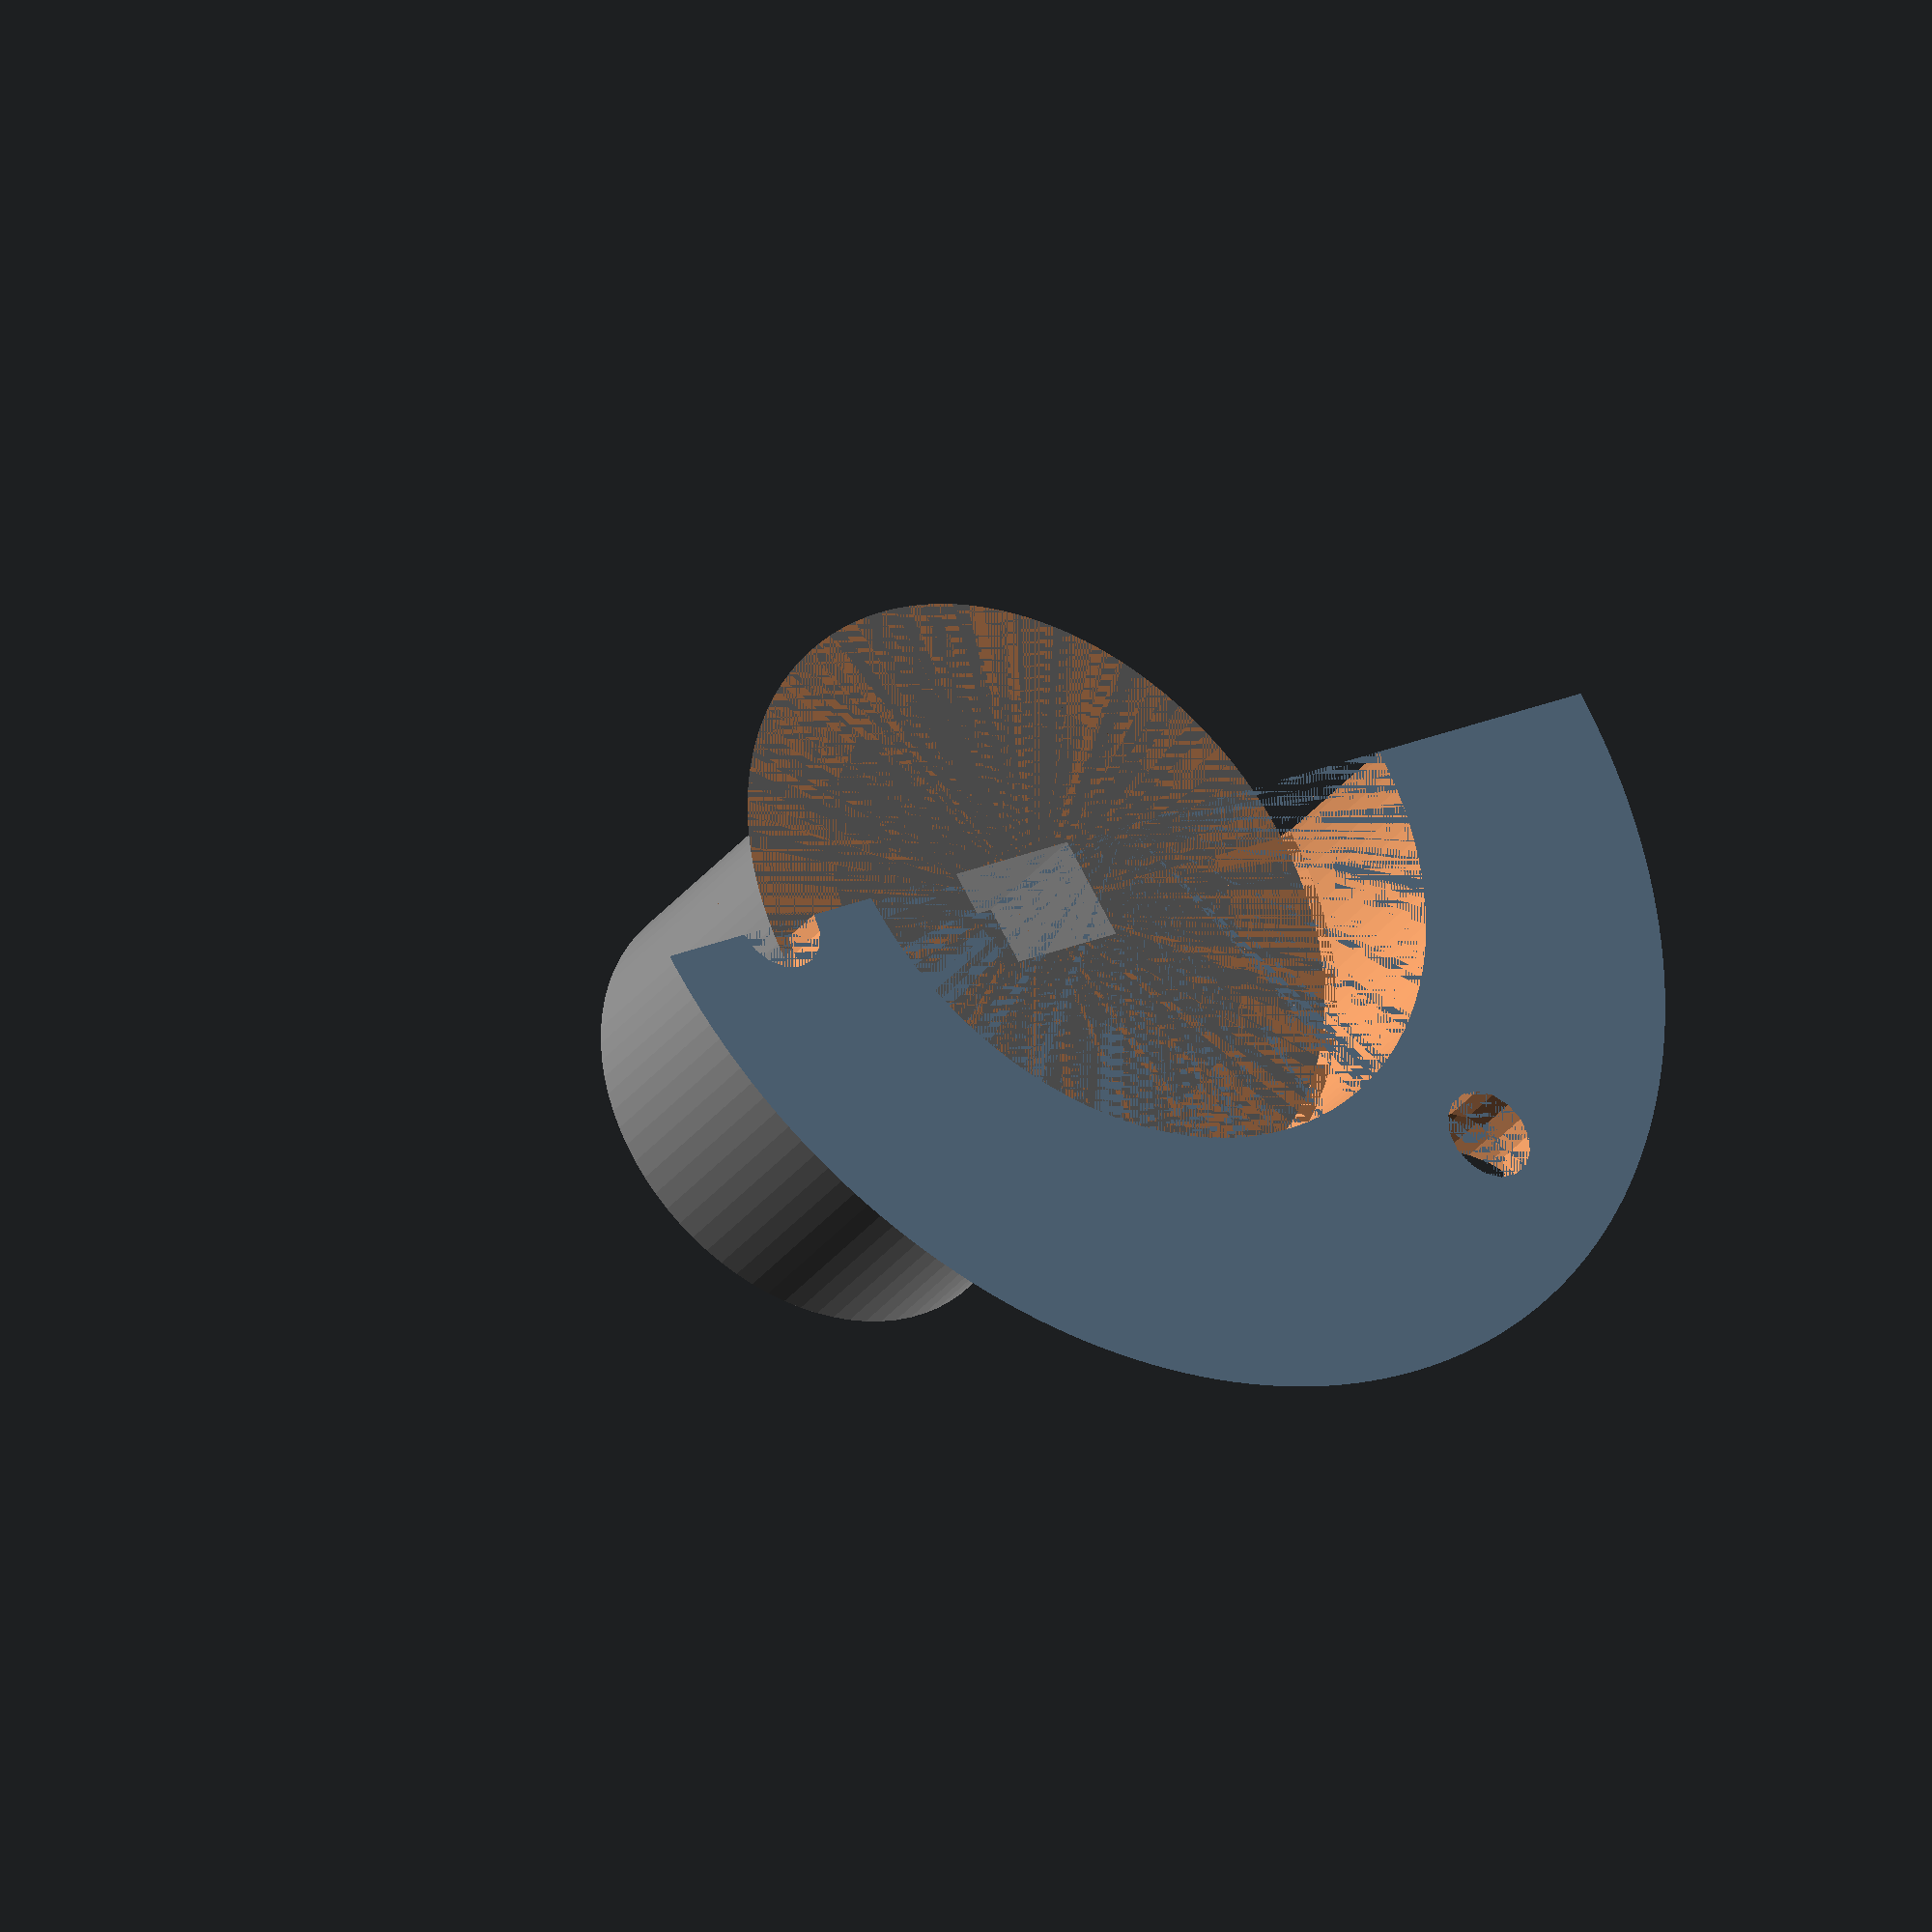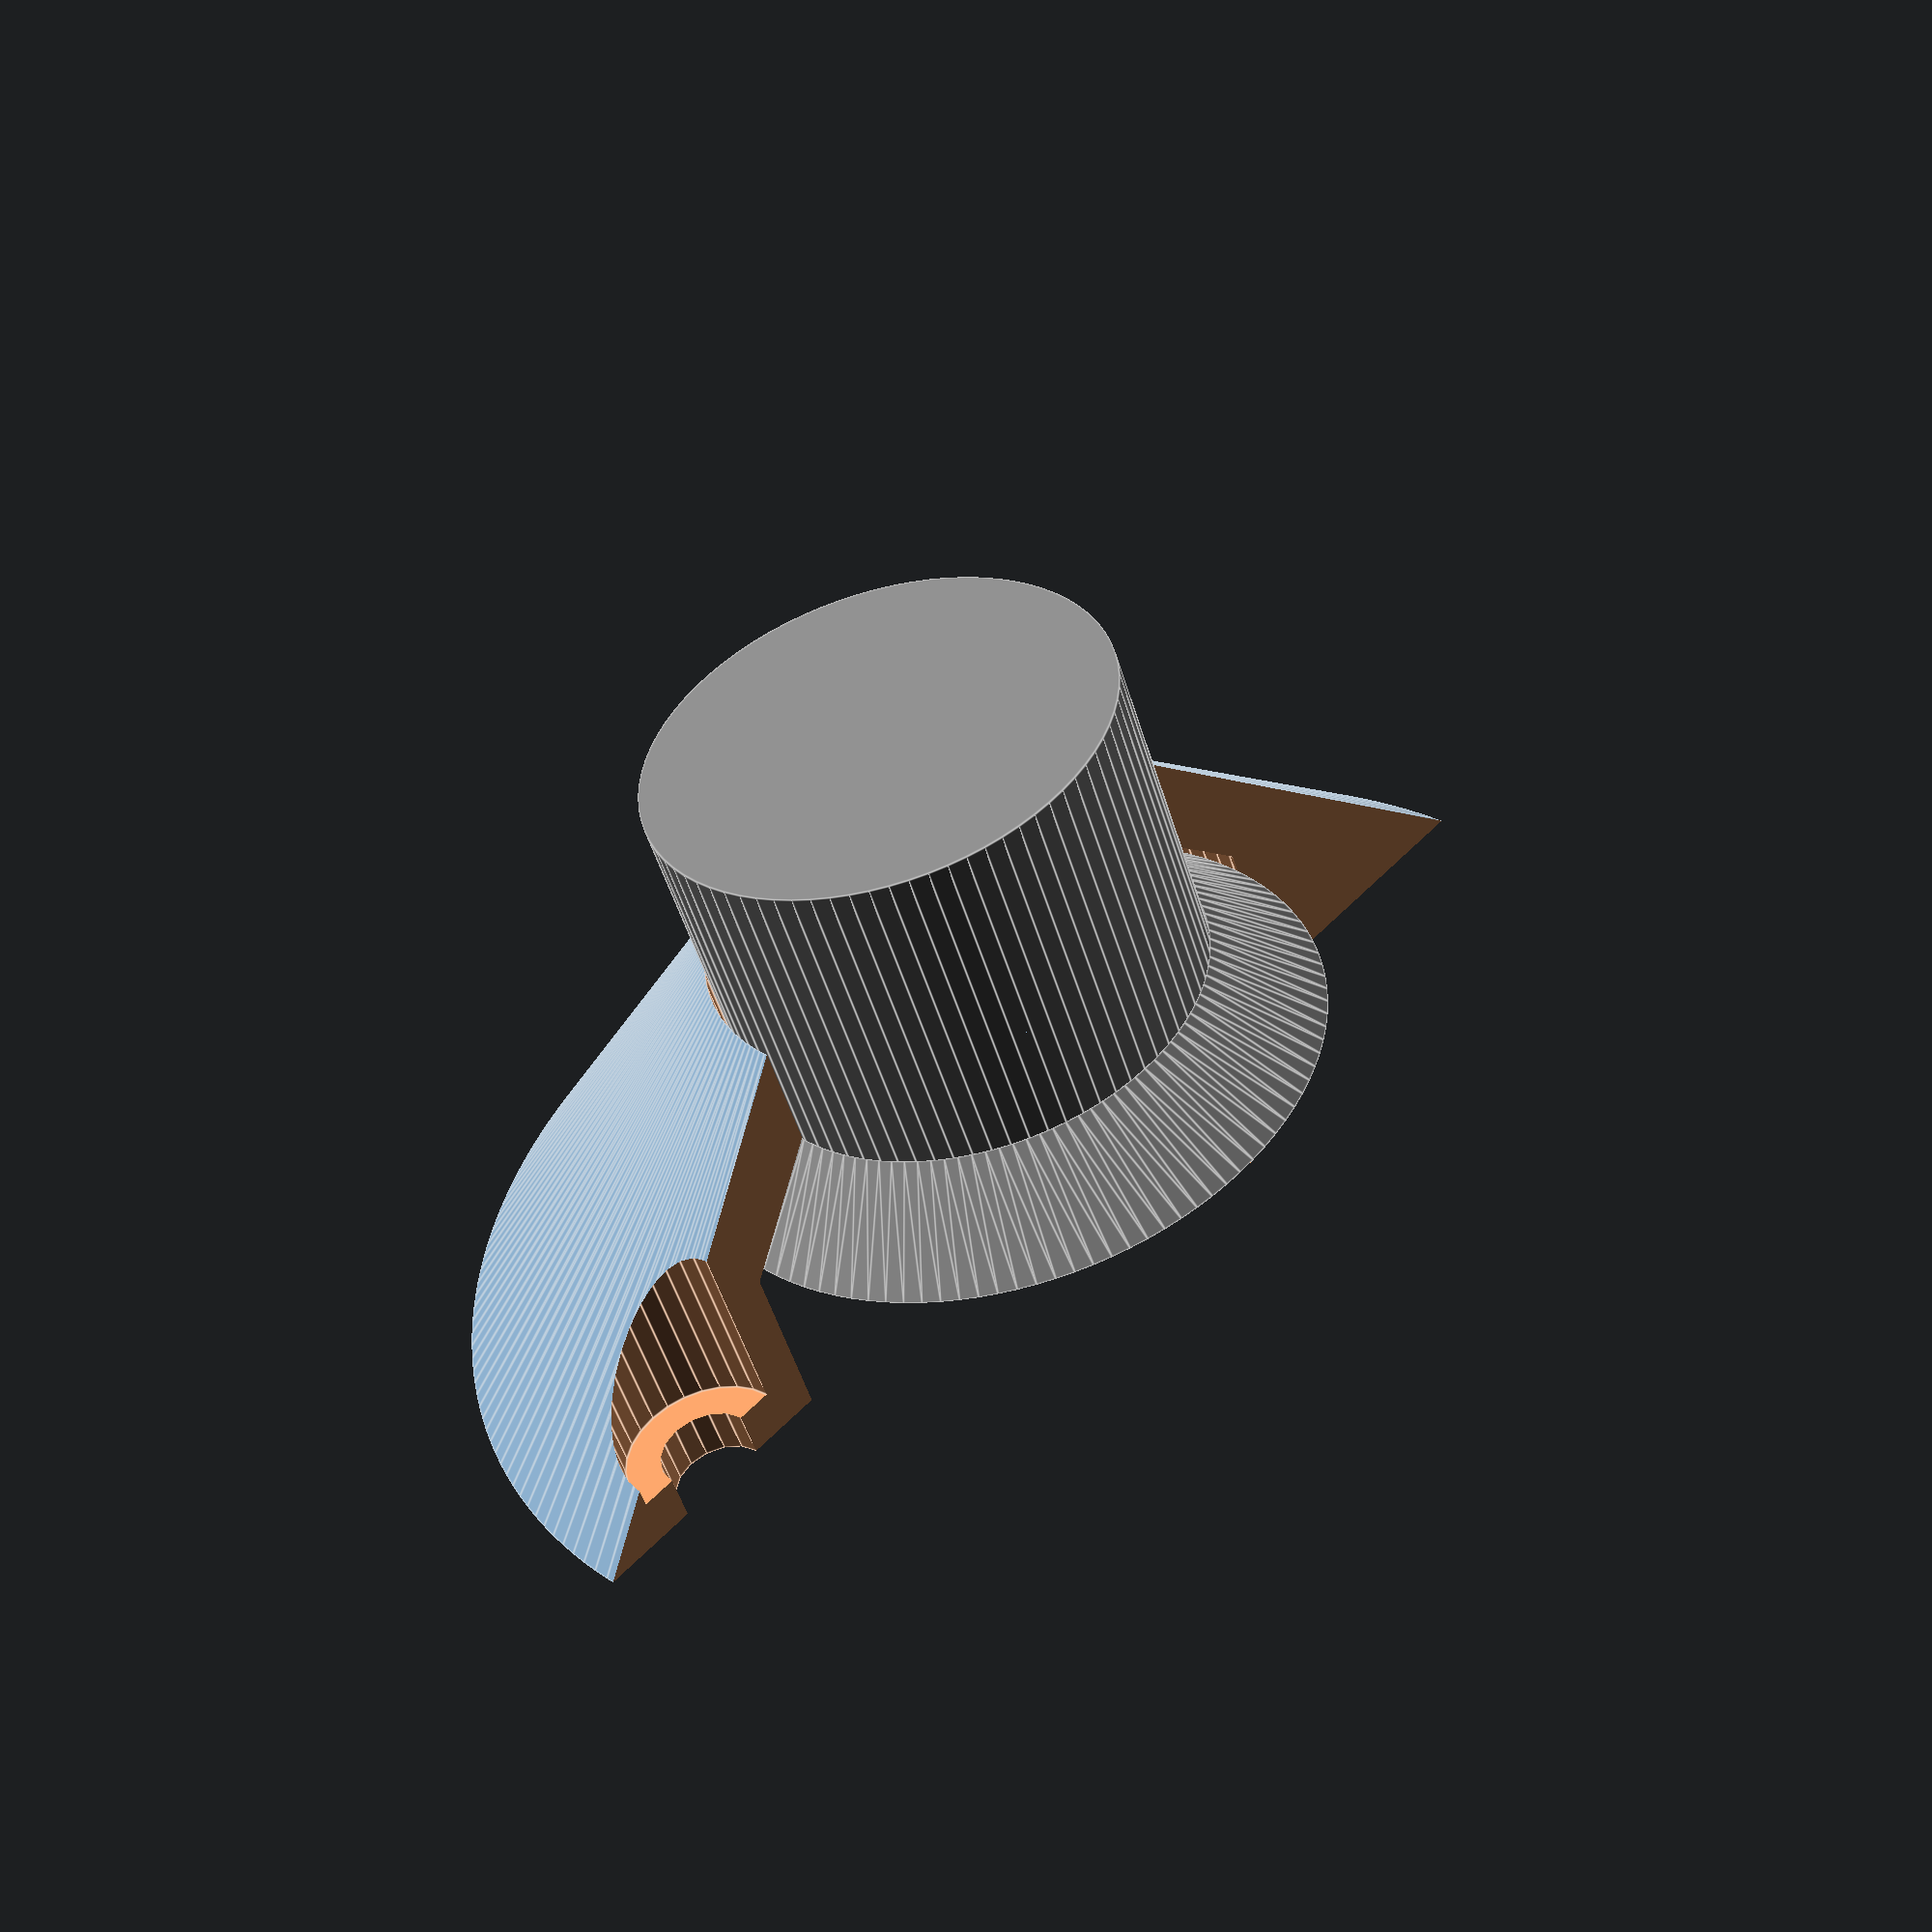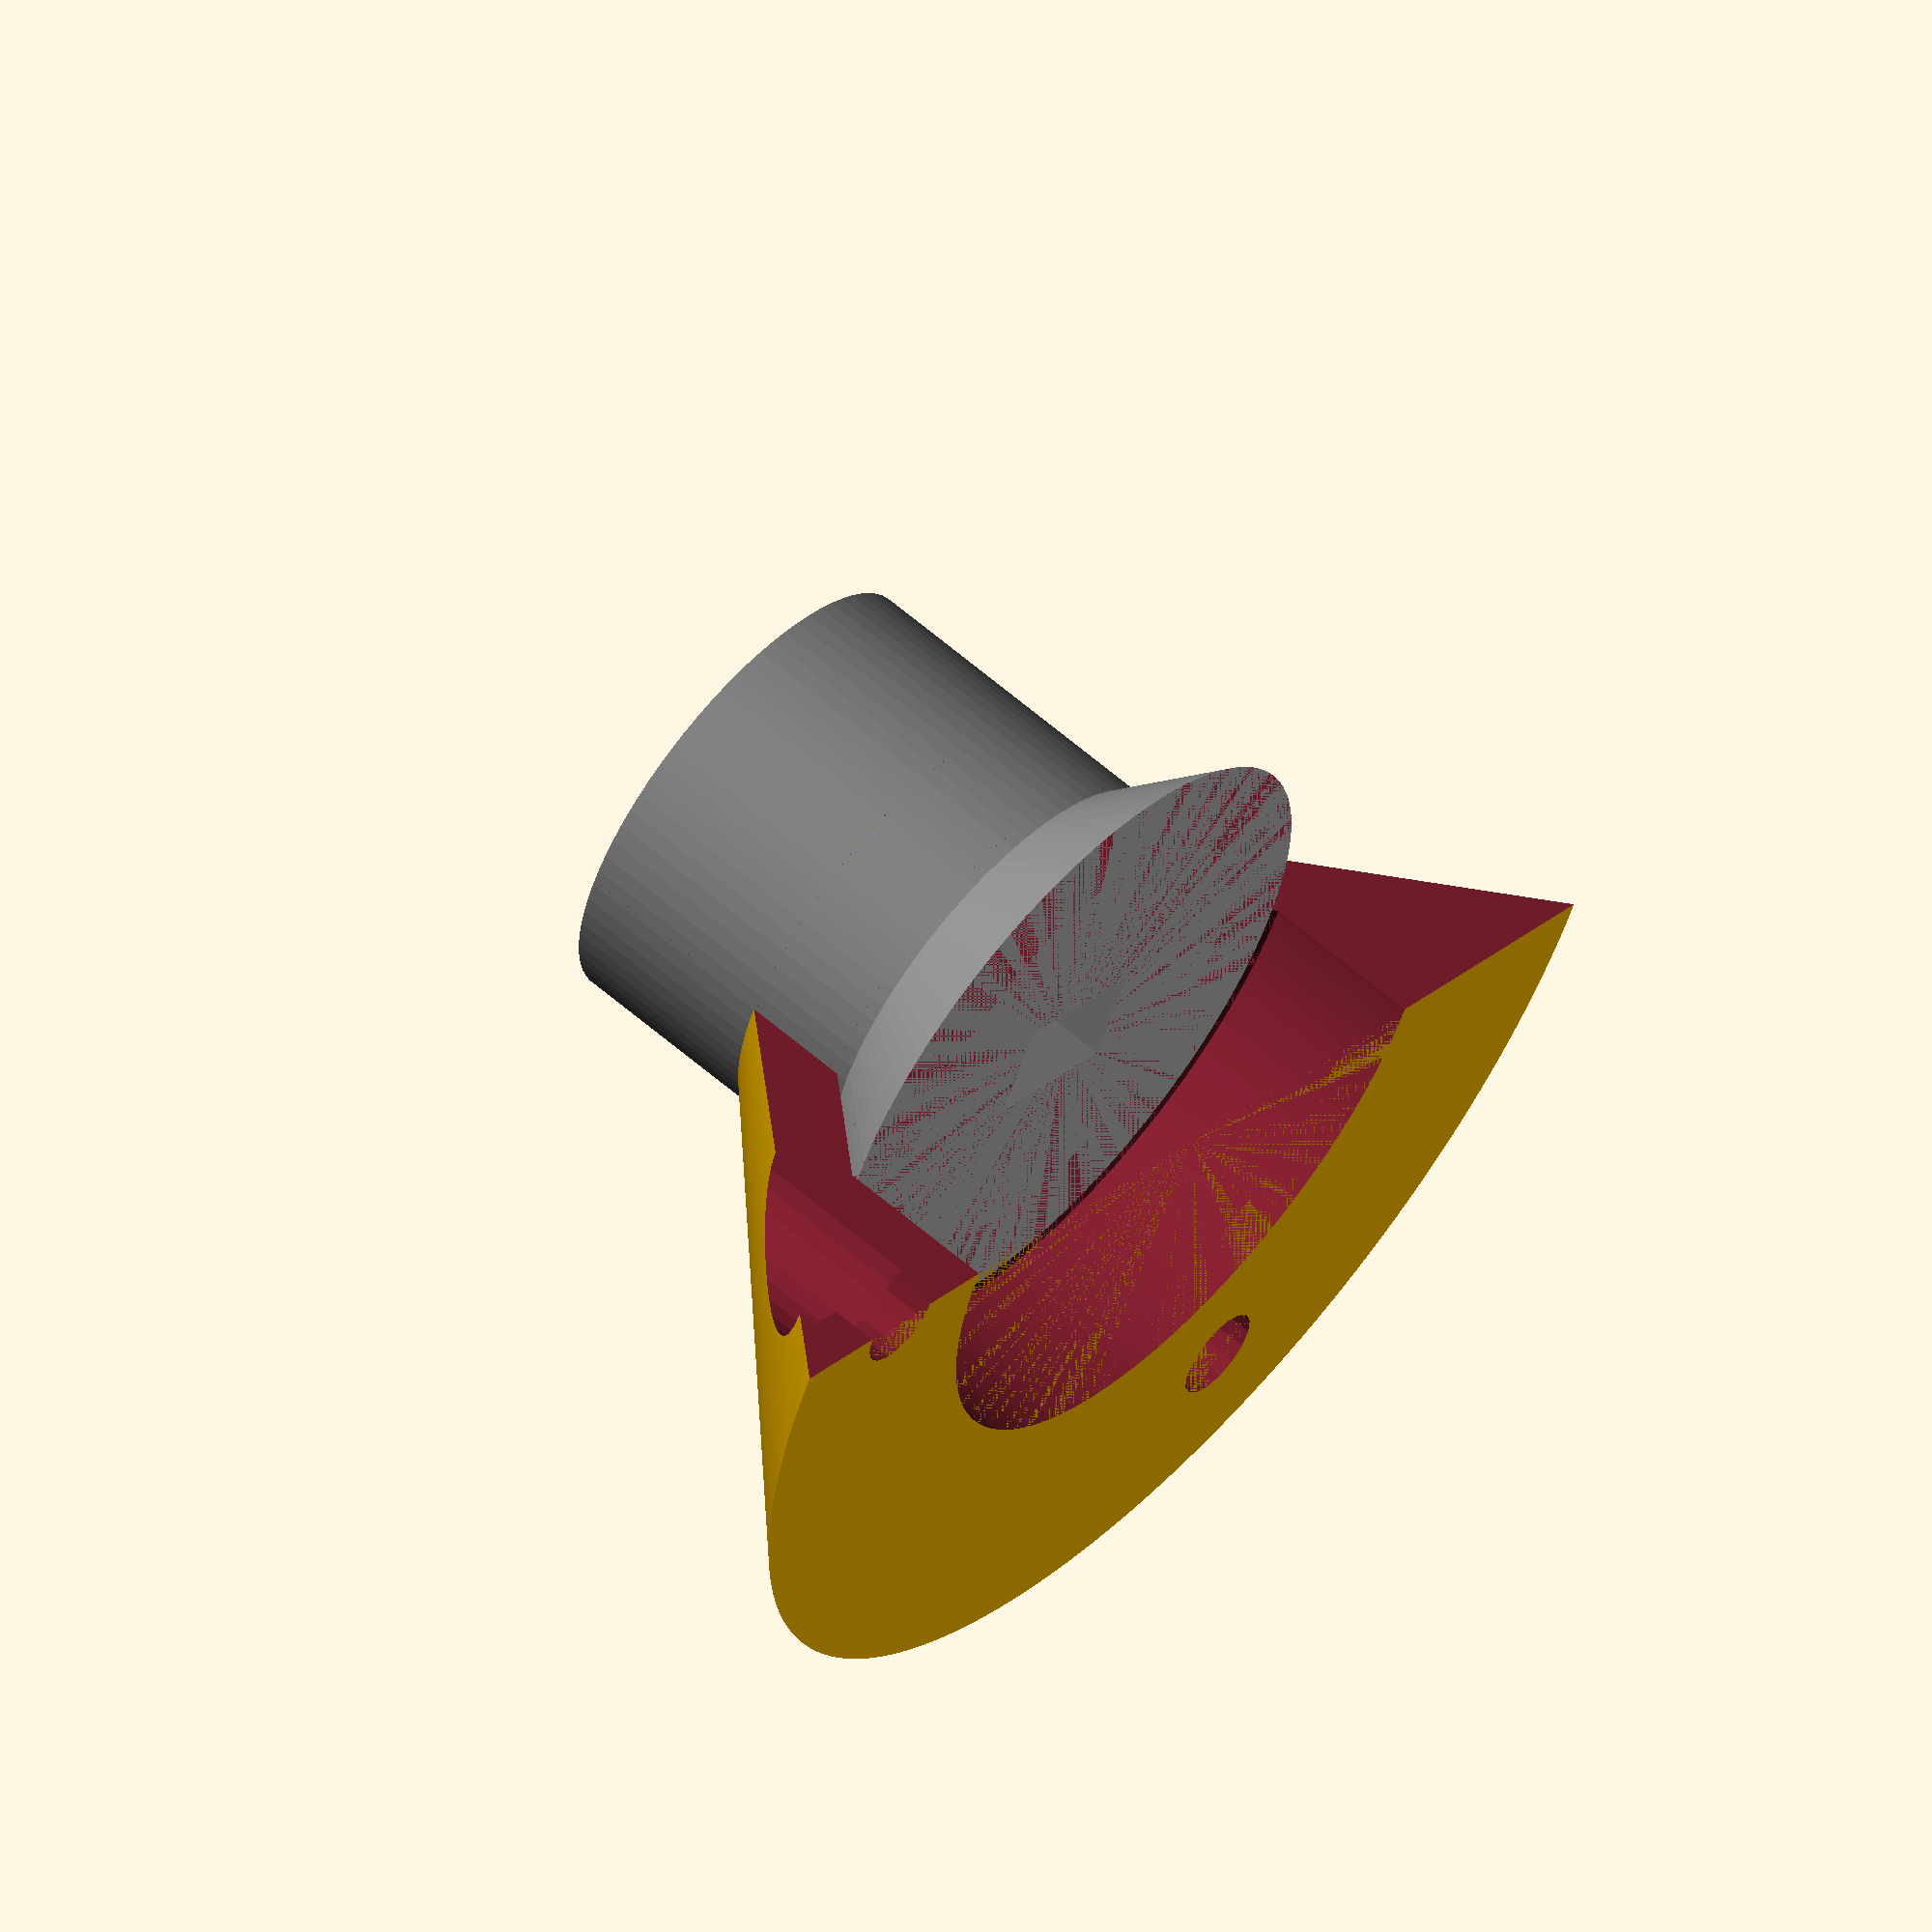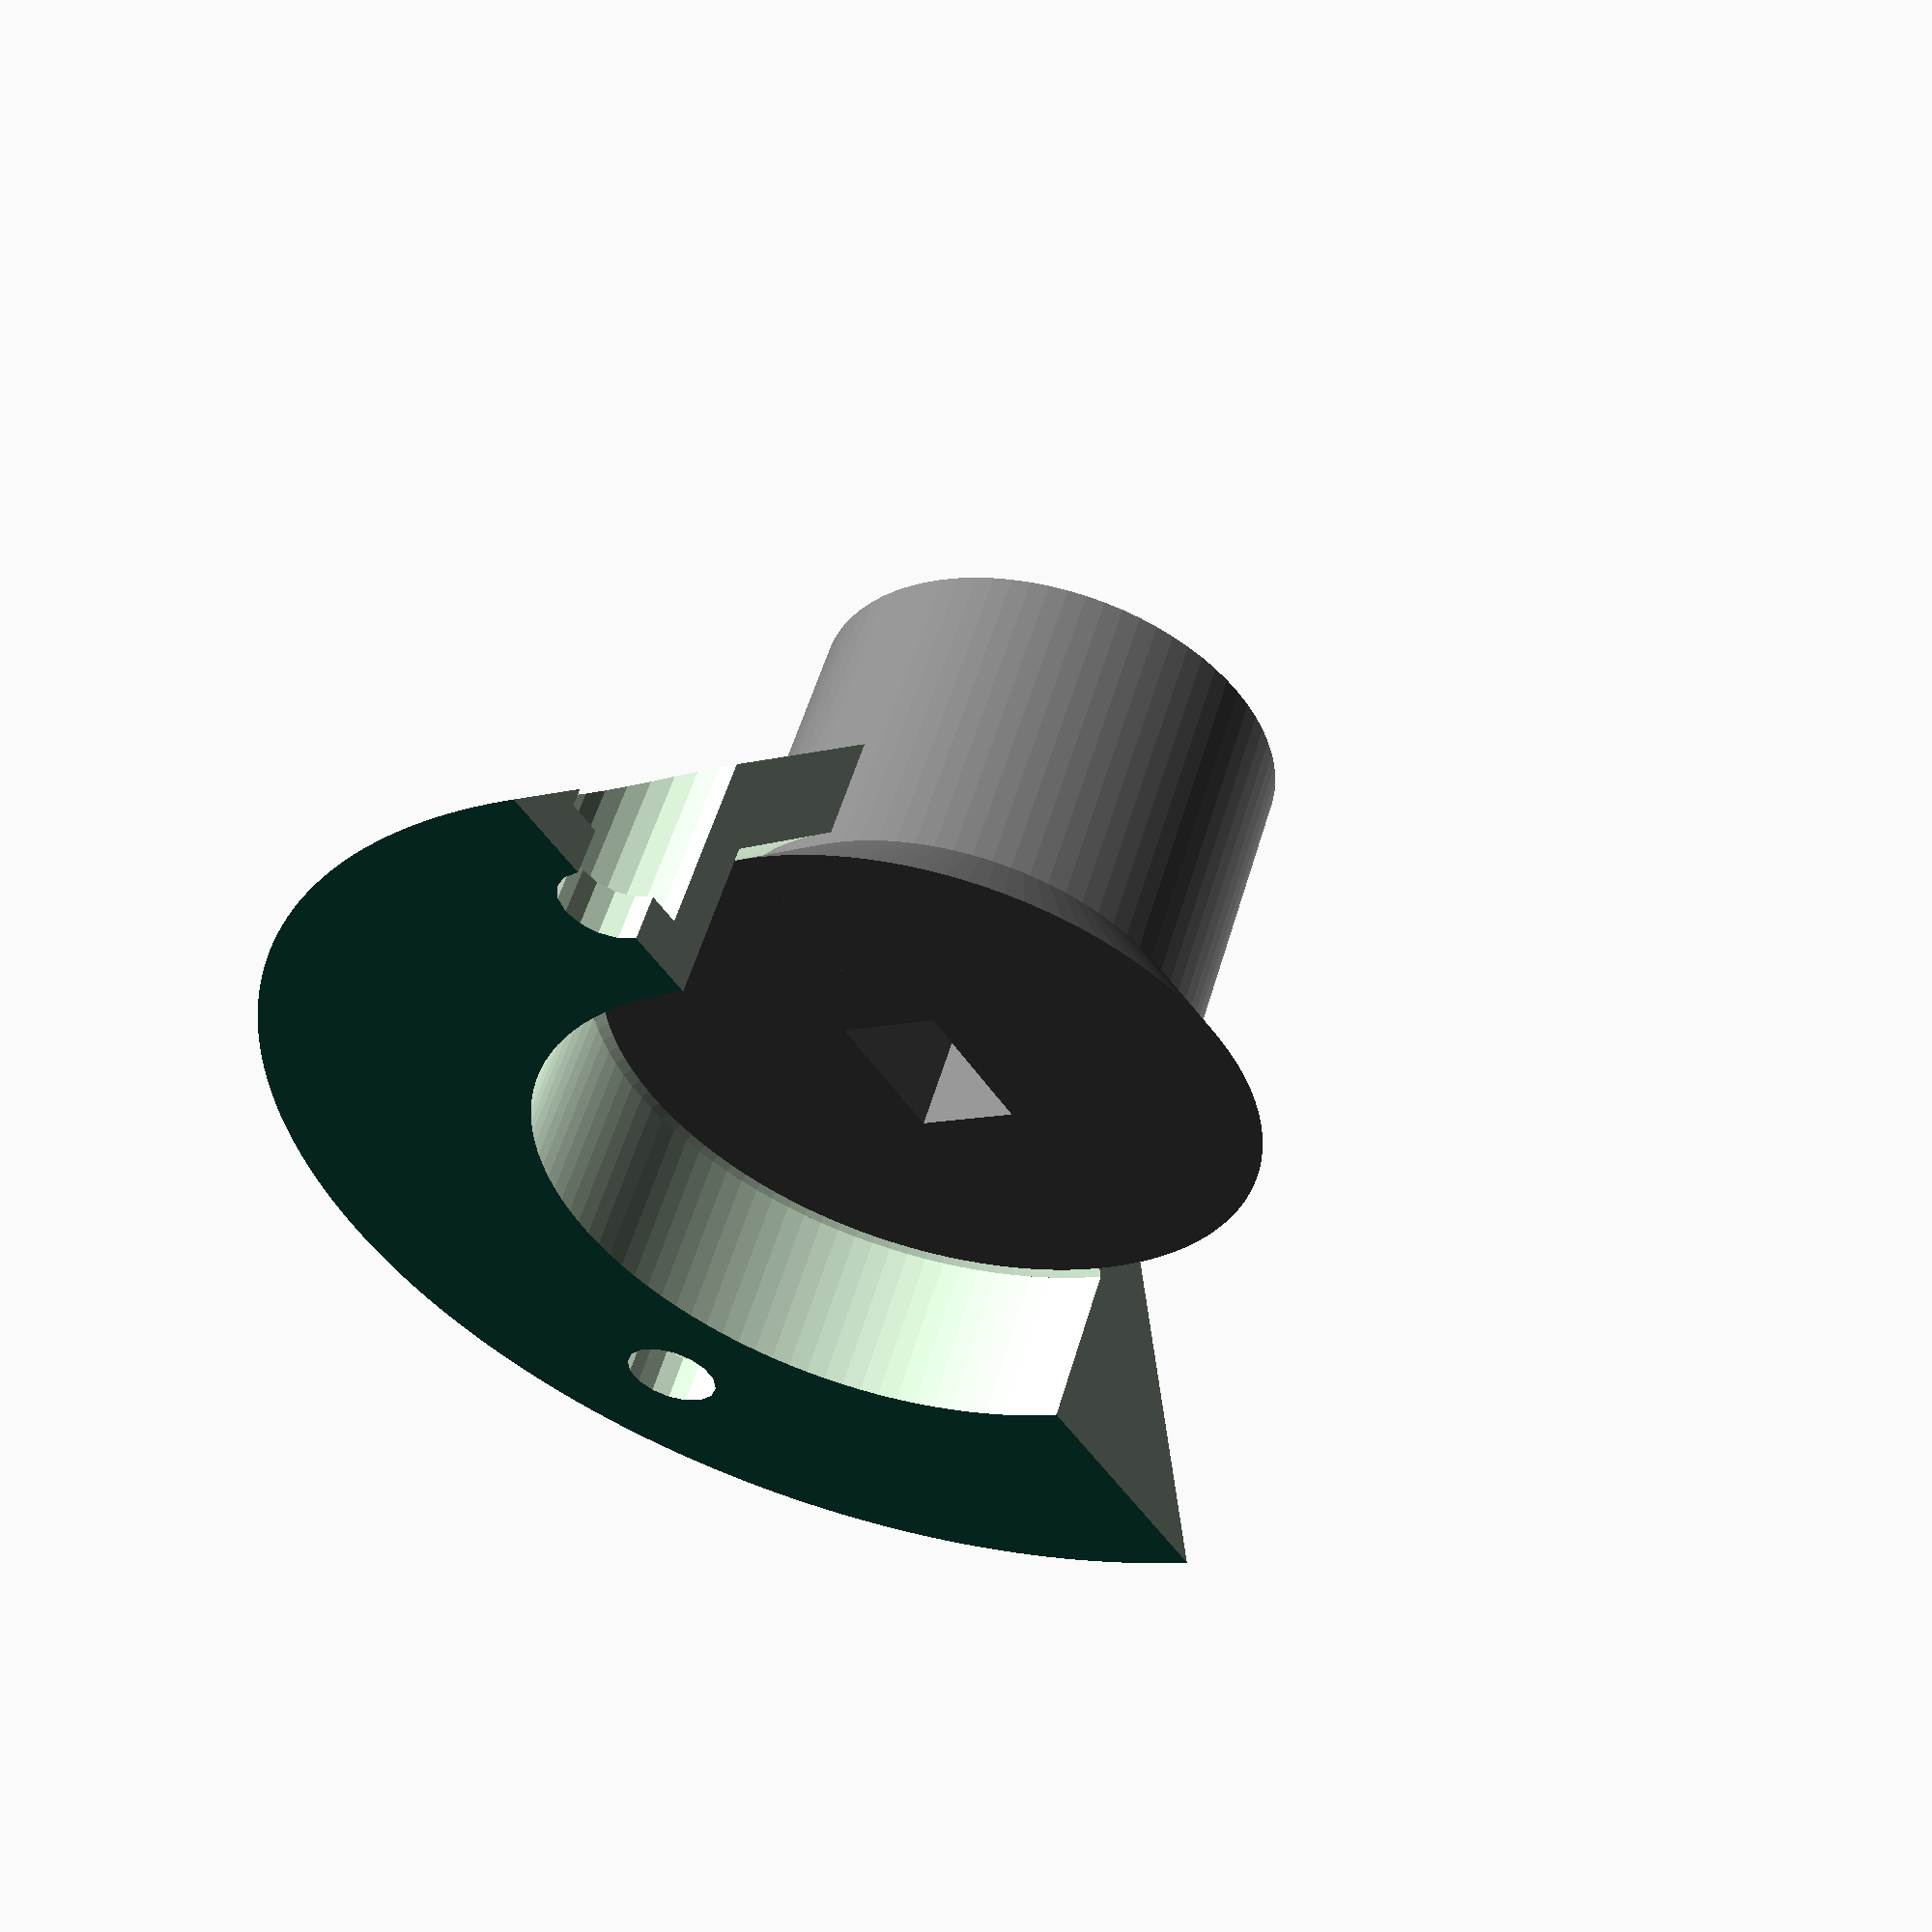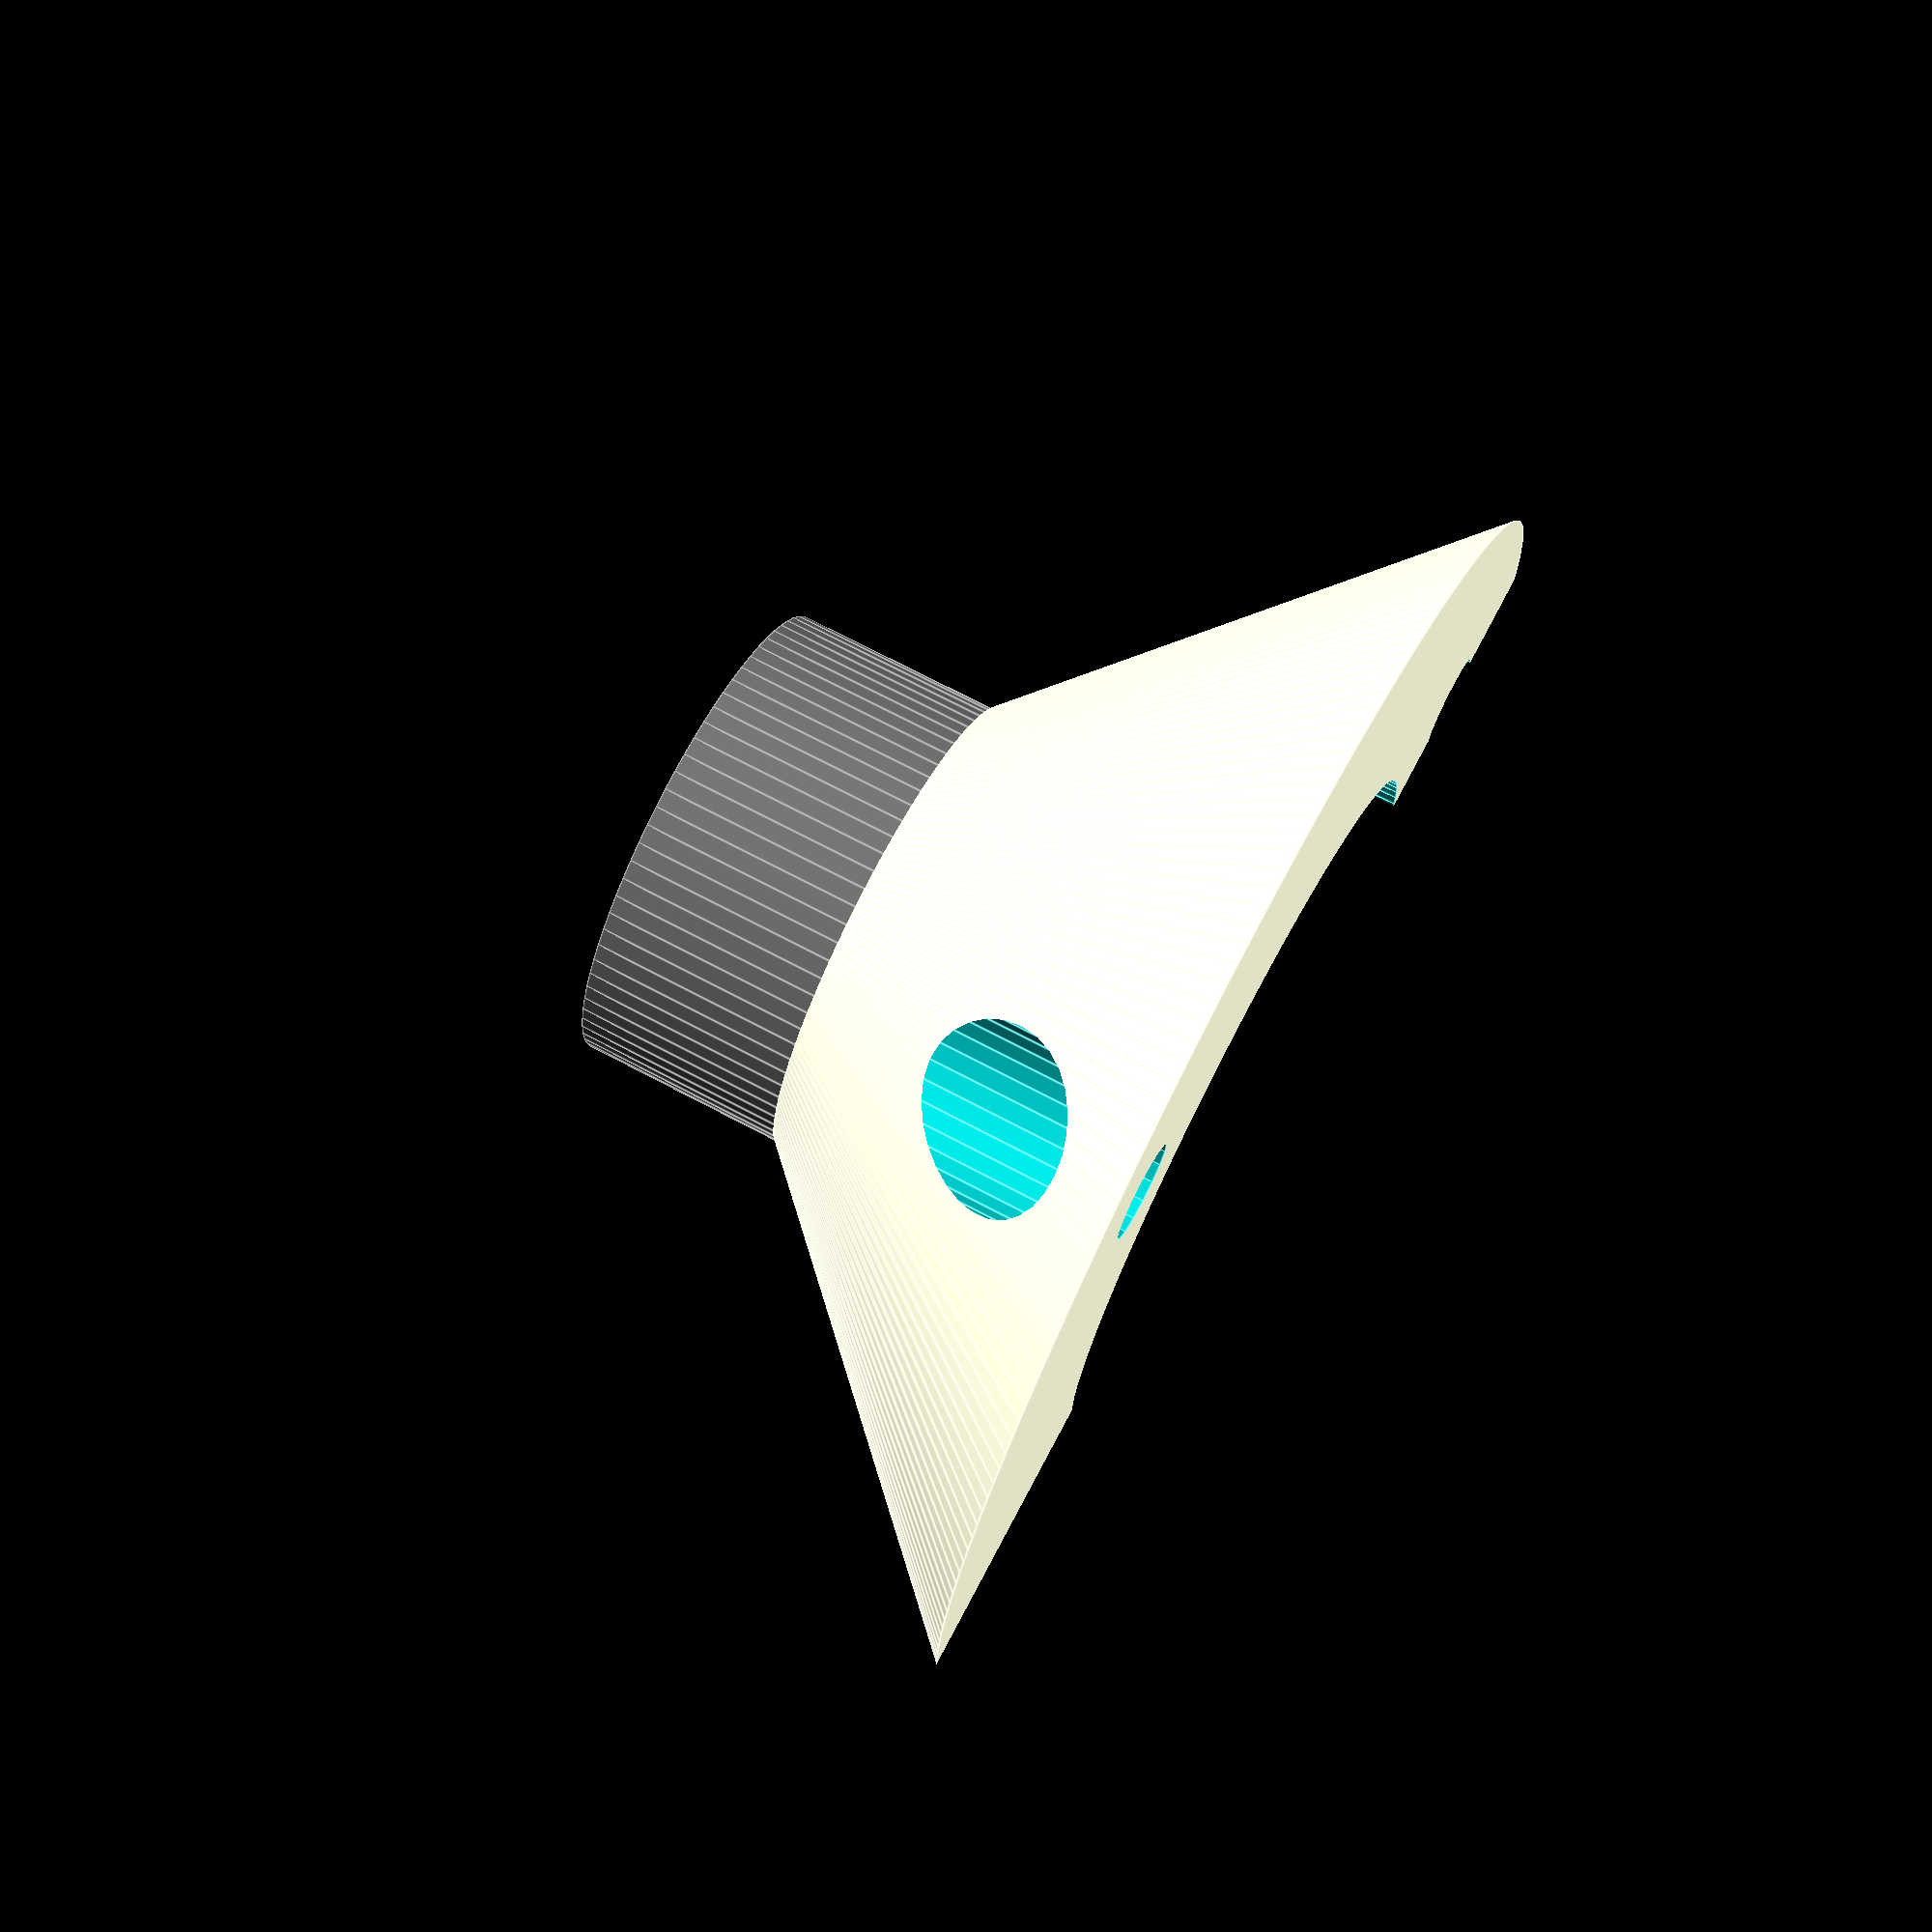
<openscad>
$fa = 1;
$fs = 0.4;

nit = 0.001;

button_d = 10;
button_h = 9;

button_base_z = 3.5;
//button_base_z = 0;

button_pressed = false;

button_skirt_h = 2;

rim_width = 8;
rim_height = rim_width;
rim_gap = 0.1;
skirt_gap = 0.3;

screw_head_d = 3.5;
screw_hole_d = 2;
screw_plate_h = 1;

// button
translate([0, 0, button_h/2 + (button_pressed ? 0 : button_base_z)]) {
    color("grey")
    difference() {
        union() {
            cylinder(d = button_d, h = button_h, center = true);
            translate([0, 0, -button_h/2 + button_skirt_h / 2])
                cylinder(d1 = button_d + button_skirt_h * 2, d2 = button_d, h = button_skirt_h, center = true);
        }
        translate([0, 0, -button_h / 2 + 2.5/2 - nit])
        cube([2 + 0.2, 3 + 0.2, 3 + 0.5], center=true);
    }
    color("blue")
    translate([0, 0, button_h/2-0.6]) {
        difference() {
            resize([9,9,1])
                surface(file="cwg_trezor.png", center=true);
            difference() {
                cylinder(d = button_d + 5, h = 10, center = true);
                cylinder(d = button_d - nit, h = 10 - nit, center=true);
            }
        }
        
    }
}


// rim
rim_r_inner = button_d/2 + rim_gap;
rim_r_outer = rim_r_inner + rim_width;
rim_base_width = rim_width - button_skirt_h + skirt_gap;
translate([0, 0, rim_width/2])
difference() {
    difference() {
        // bulk of the rim
        cylinder(r1 = rim_r_outer, r2 = rim_r_inner, h = rim_height, center = true);
        // space for button cylinder (with clearance)
        cylinder(r = rim_r_inner, h = rim_height + nit, center = true);
        // space for button skirt
        translate([0, 0, -rim_height / 2 + button_base_z])
            cylinder(d1 = button_d + button_skirt_h * 2 + 2*skirt_gap, d2 = button_d, h = button_skirt_h + skirt_gap);
        // space for pressing down the button
        translate([0, 0, - rim_height / 2 + button_base_z / 2])
            cylinder(d = button_d + button_skirt_h * 2 + 2*skirt_gap, h = button_base_z + nit, center = true);
        // space for screw head and hole
        for (rot = [0, 120, 240]) {
            rotate([0,0,rot])
            translate([0, (-rim_r_outer + rim_base_width / 2), 0]) {
                cylinder(d = screw_head_d, h = (rim_width - 2*screw_plate_h), center = true);
                cylinder(d = screw_hole_d, h = rim_width+nit, center=true);
            }
        }
    }
    translate([15,0,0])
        cube([30,30,40], center=true);
    
}

</openscad>
<views>
elev=33.2 azim=302.5 roll=148.3 proj=o view=solid
elev=50.5 azim=45.4 roll=16.5 proj=p view=edges
elev=119.6 azim=64.6 roll=48.2 proj=o view=wireframe
elev=304.9 azim=211.2 roll=196.2 proj=p view=wireframe
elev=288.1 azim=89.4 roll=117.8 proj=p view=edges
</views>
